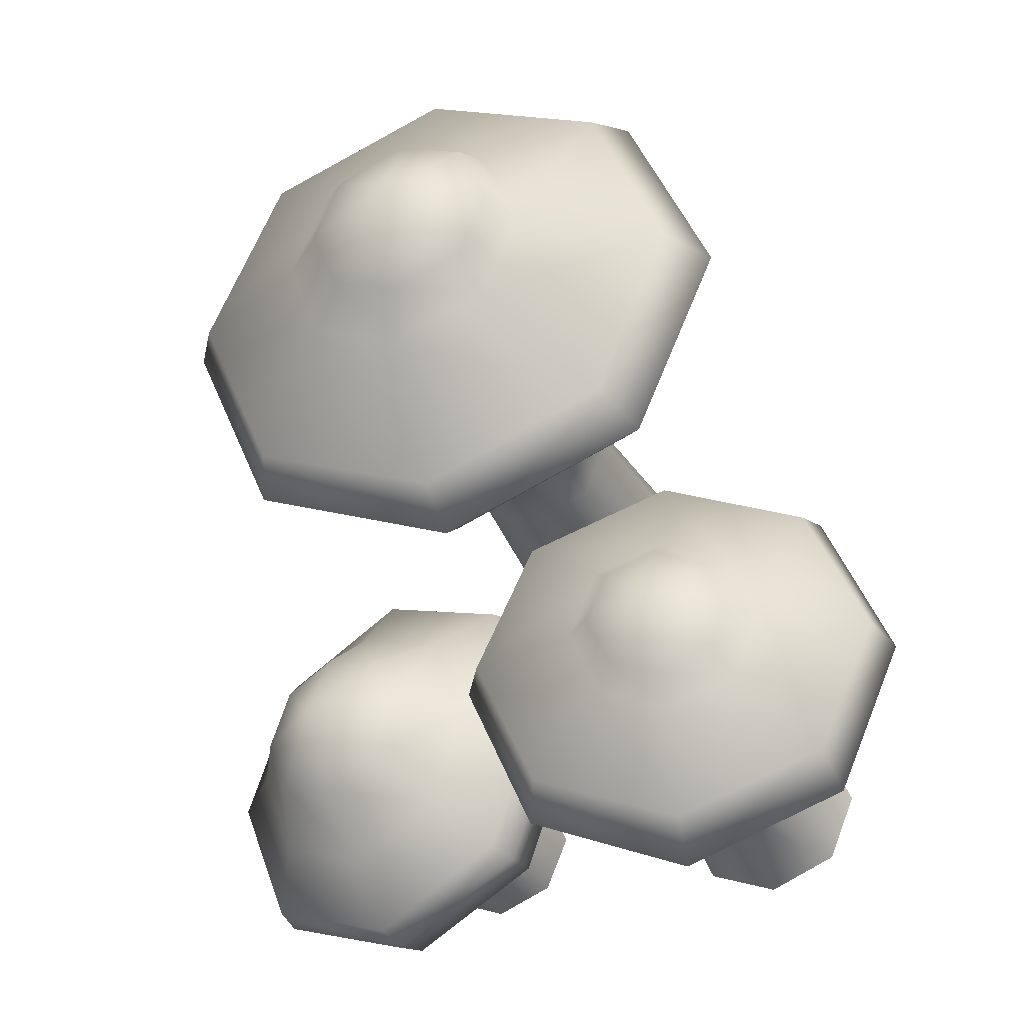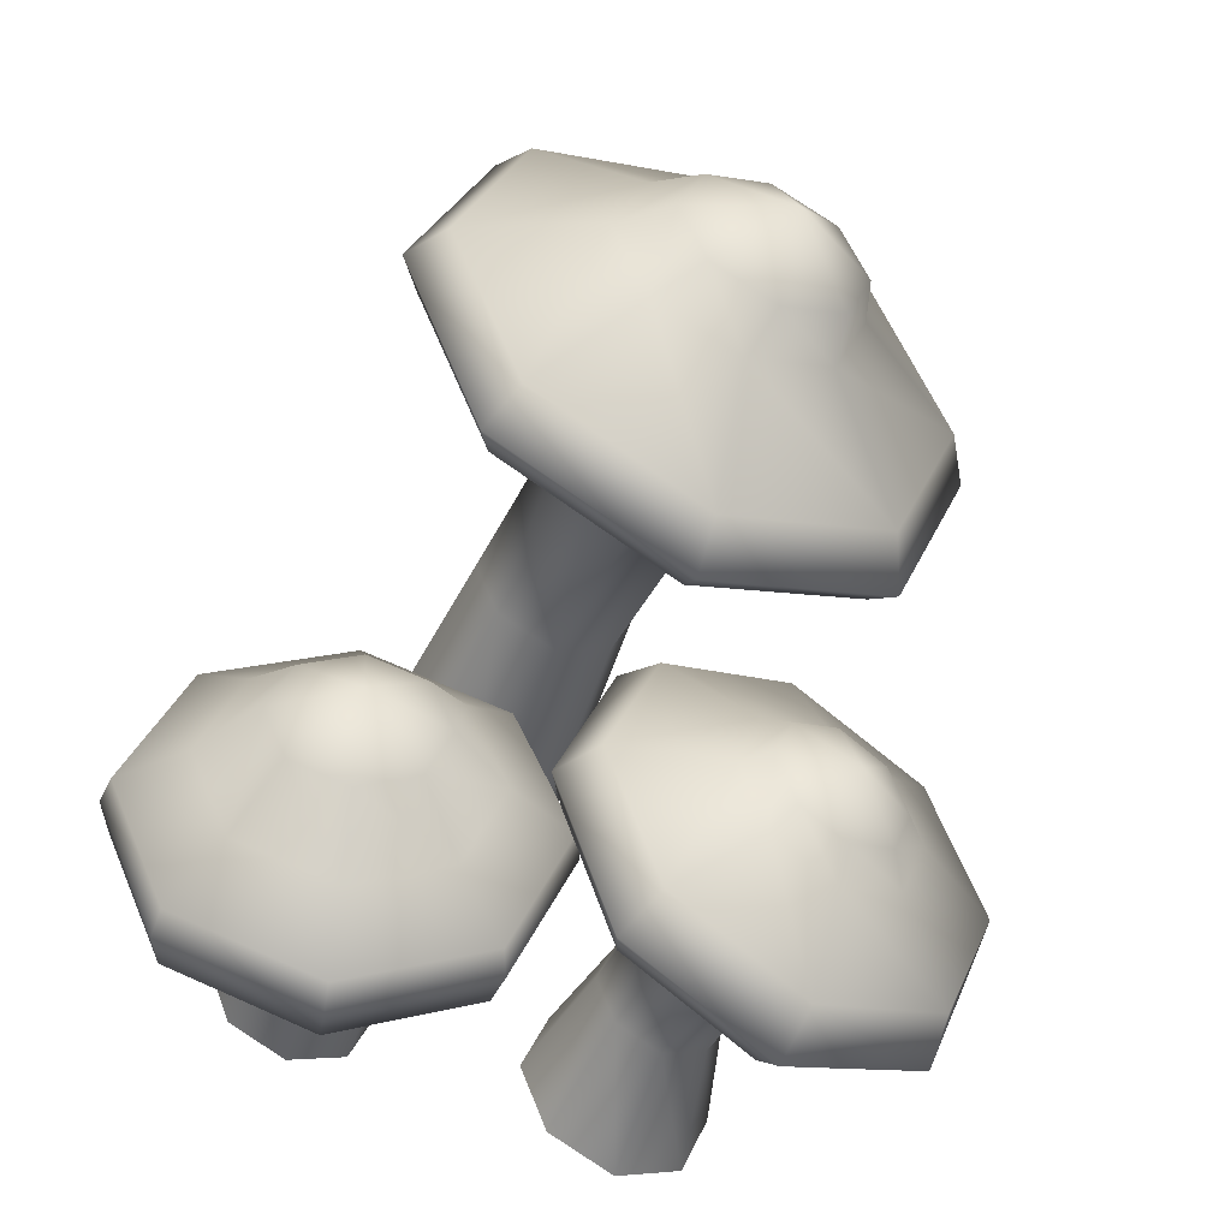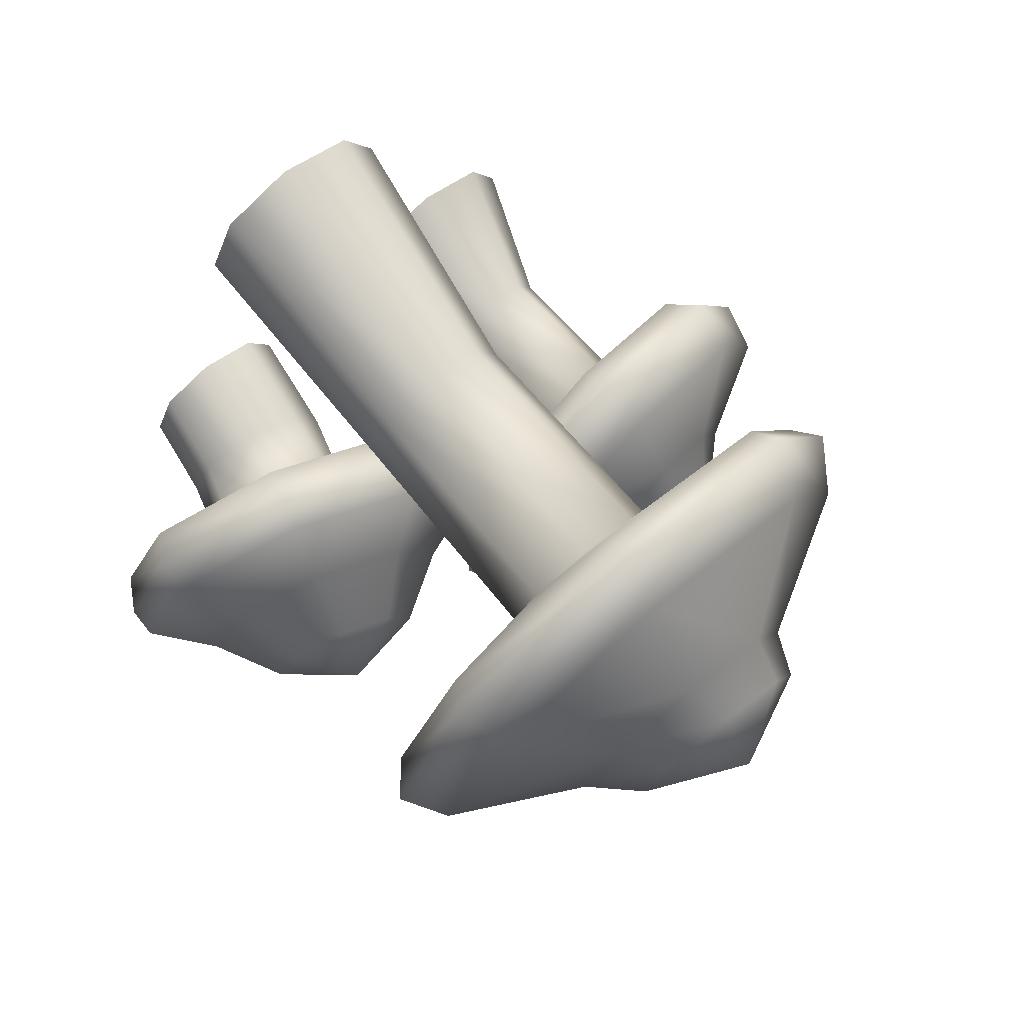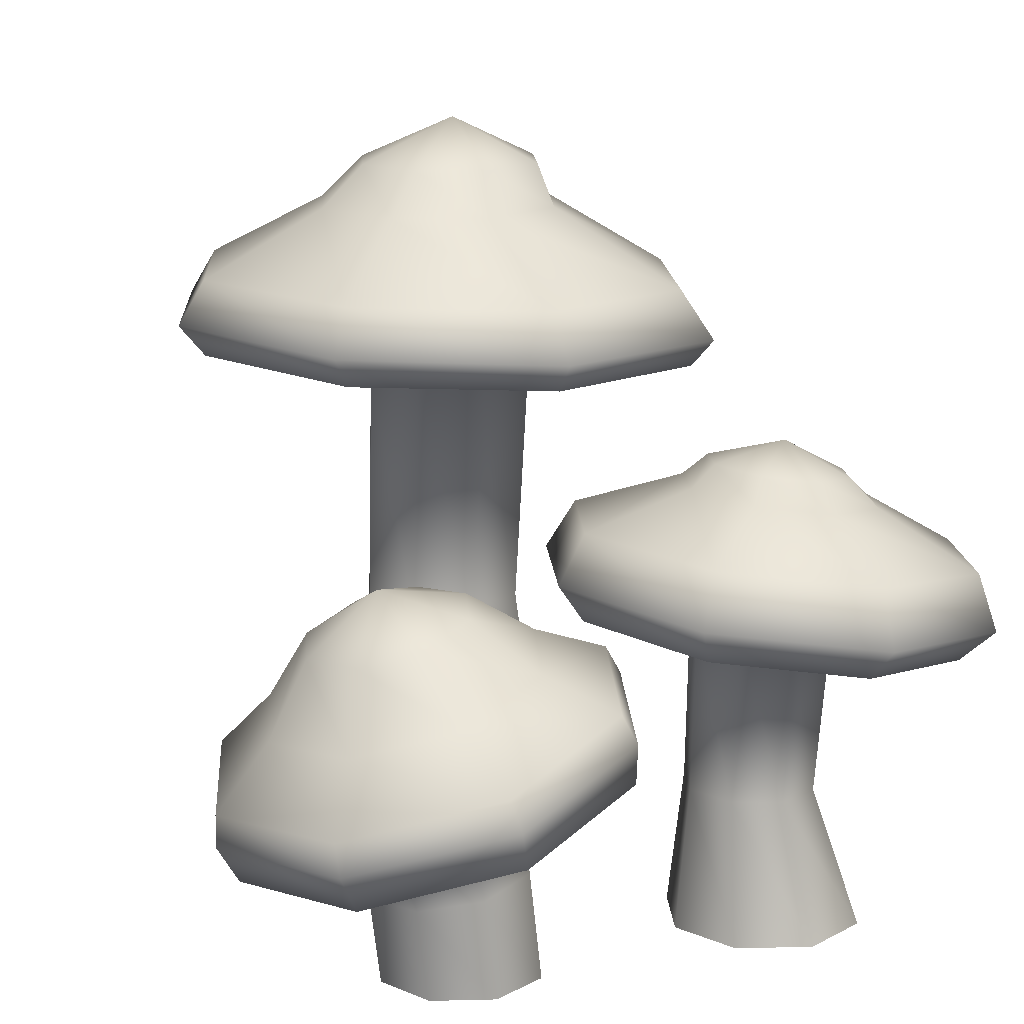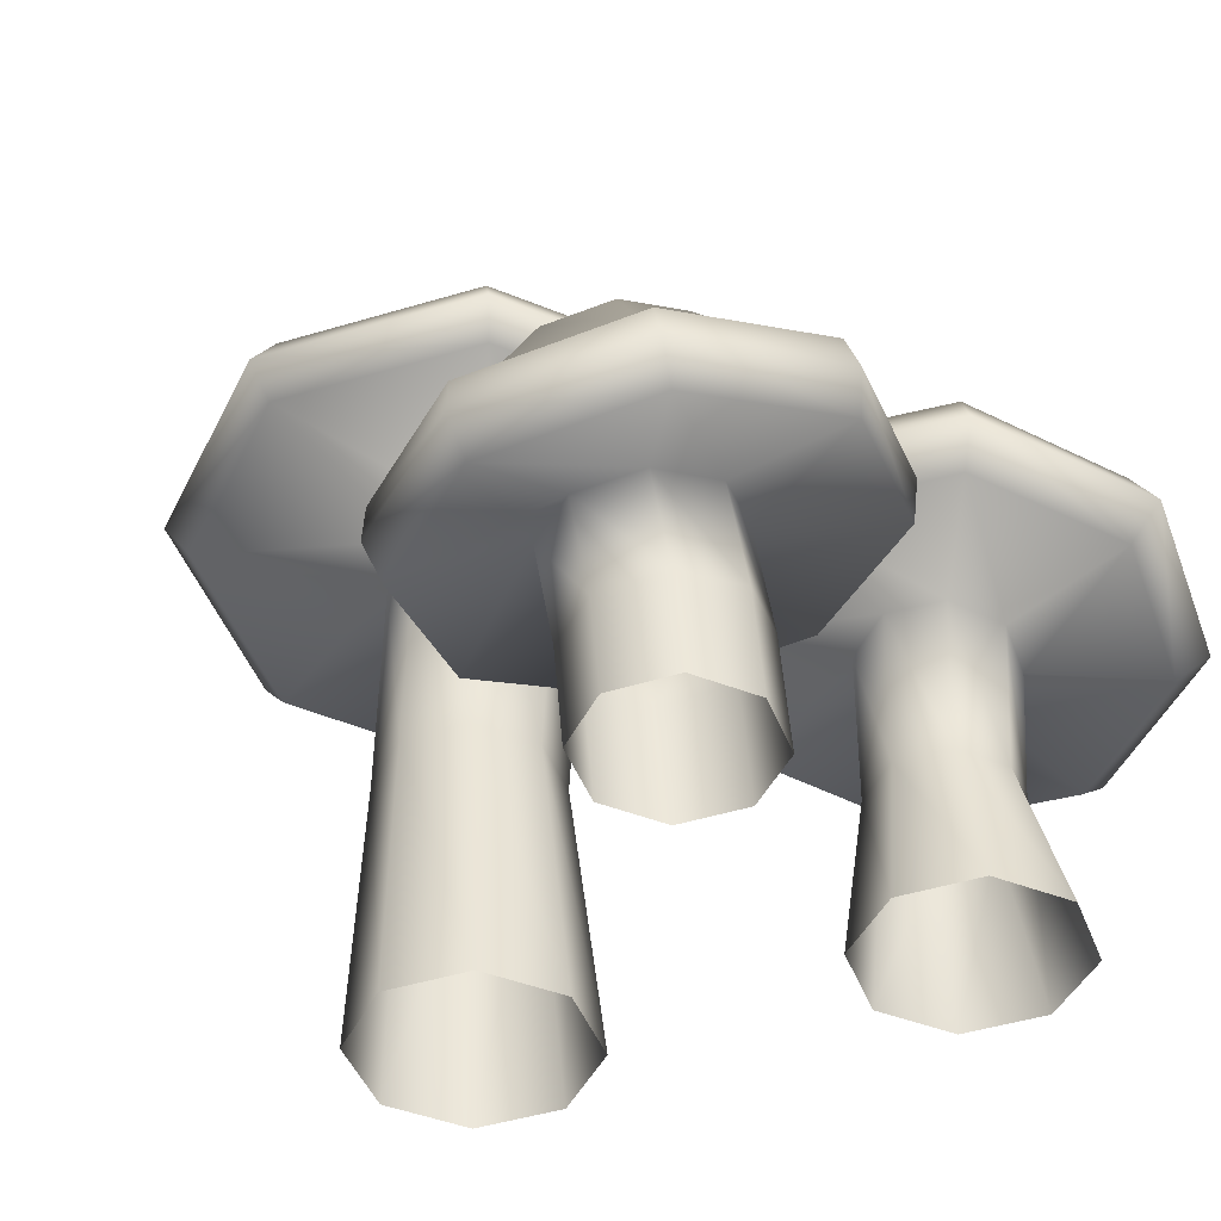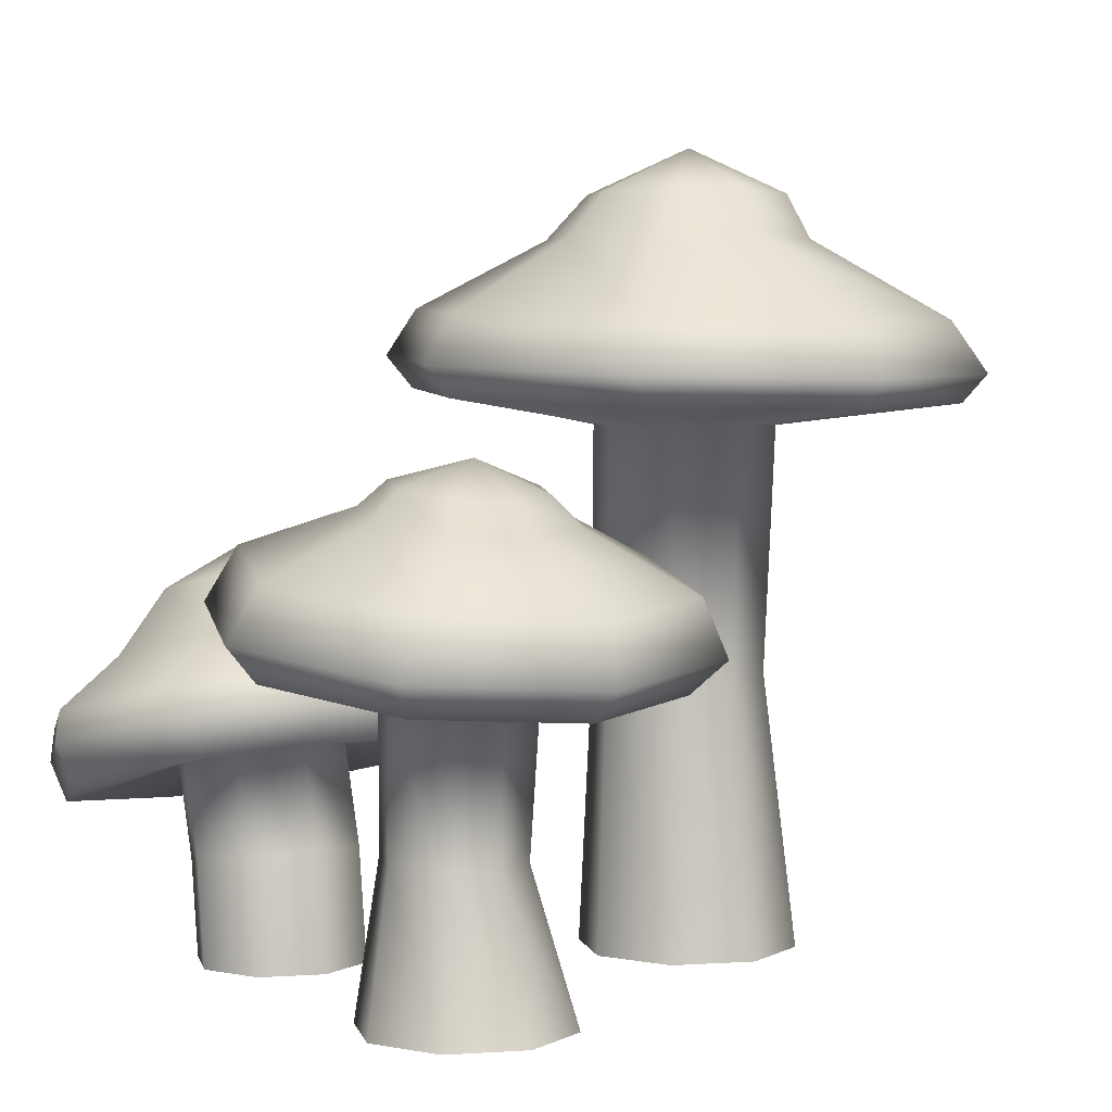
<metadata>
{"format":"obj","ext":"obj","renderer":"f3d","projection":"perspective","resolution":1024,"background":"white","views":[{"elev":-34.6,"azim":20.2,"up":"+Y"},{"elev":-48.7,"azim":-24.7,"up":"+Y"},{"elev":77.3,"azim":-38.5,"up":"+Y"},{"elev":15.0,"azim":-25.5,"up":"+Z"},{"elev":-43.8,"azim":-47.3,"up":"+Z"},{"elev":4.1,"azim":55.1,"up":"+Z"}]}
</metadata>
<code>
o Shroom1
v -0.1493 -0.2 0.2348
v -0.06464 -0.2354 0
v -0.05 -0.2 0
v -0.06464 -0.1646 0
v -0.1 -0.15 0
v -0.1354 -0.1646 0
v -0.15 -0.2 0
v -0.1354 -0.2354 0
v -0.1 -0.25 0
v -0.09512 -0.2 0.2257
v -0.05252 -0.2 0.199
v -0.006625 -0.2 0.1823
v 0.003034 -0.2 0.1656
v 0.002718 -0.2 0.1402
v -0.07311 -0.2 0.1268
v -0.05781 -0.2 0.06841
v -0.1093 -0.2354 0.2219
v -0.07636 -0.2596 0.1926
v -0.04179 -0.2879 0.1729
v -0.03356 -0.2914 0.1559
v -0.03192 -0.2866 0.1309
v -0.08741 -0.2354 0.1237
v -0.07228 -0.2354 0.06619
v -0.1093 -0.1646 0.2219
v -0.07636 -0.1404 0.1926
v -0.04179 -0.1121 0.1729
v -0.03356 -0.1086 0.1559
v -0.03192 -0.1134 0.1309
v -0.08741 -0.1646 0.1237
v -0.07228 -0.1646 0.06619
v -0.1434 -0.15 0.2128
v -0.1339 -0.1157 0.1773
v -0.1267 -0.07571 0.1502
v -0.1219 -0.07069 0.1322
v -0.1156 -0.07758 0.1085
v -0.1219 -0.15 0.1161
v -0.1072 -0.15 0.06083
v -0.1776 -0.1646 0.2037
v -0.1915 -0.1404 0.1619
v -0.2116 -0.1121 0.1275
v -0.2102 -0.1086 0.1086
v -0.1992 -0.1134 0.08618
v -0.1565 -0.1646 0.1085
v -0.1422 -0.1646 0.05547
v -0.1917 -0.2 0.1999
v -0.2153 -0.2 0.1555
v -0.2468 -0.2 0.1181
v -0.2468 -0.2 0.09885
v -0.2338 -0.2 0.07692
v -0.1708 -0.2 0.1053
v -0.1567 -0.2 0.05325
v -0.1776 -0.2354 0.2037
v -0.1915 -0.2596 0.1619
v -0.2116 -0.2879 0.1275
v -0.2102 -0.2914 0.1086
v -0.1992 -0.2866 0.08618
v -0.1565 -0.2354 0.1085
v -0.1422 -0.2354 0.05547
v -0.1434 -0.25 0.2128
v -0.1339 -0.2843 0.1773
v -0.1267 -0.3243 0.1502
v -0.1219 -0.3293 0.1322
v -0.1156 -0.3224 0.1085
v -0.1219 -0.25 0.1161
v -0.1072 -0.25 0.06083
f 1 17 10
f 17 18 11 10
f 18 19 12 11
f 19 20 13 12
f 20 21 14 13
f 21 22 15 14
f 22 23 16 15
f 23 2 3 16
f 1 10 24
f 10 11 25 24
f 11 12 26 25
f 12 13 27 26
f 13 14 28 27
f 14 15 29 28
f 15 16 30 29
f 16 3 4 30
f 1 24 31
f 24 25 32 31
f 25 26 33 32
f 26 27 34 33
f 27 28 35 34
f 28 29 36 35
f 29 30 37 36
f 30 4 5 37
f 1 31 38
f 31 32 39 38
f 32 33 40 39
f 33 34 41 40
f 34 35 42 41
f 35 36 43 42
f 36 37 44 43
f 37 5 6 44
f 1 38 45
f 38 39 46 45
f 39 40 47 46
f 40 41 48 47
f 41 42 49 48
f 42 43 50 49
f 43 44 51 50
f 44 6 7 51
f 1 45 52
f 45 46 53 52
f 46 47 54 53
f 47 48 55 54
f 48 49 56 55
f 49 50 57 56
f 50 51 58 57
f 51 7 8 58
f 1 52 59
f 52 53 60 59
f 53 54 61 60
f 54 55 62 61
f 55 56 63 62
f 56 57 64 63
f 57 58 65 64
f 58 8 9 65
f 2 23 65 9
f 23 22 64 65
f 22 21 63 64
f 21 20 62 63
f 20 19 61 62
f 19 18 60 61
f 18 17 59 60
f 17 1 59
o Shroom2
v -0.003716 0.01823 0.465
v 0.04184 -0.02722 0
v 0.06066 0.01823 0
v 0.04184 0.06369 0
v -0.003621 0.08252 0
v -0.04908 0.06369 0
v -0.06791 0.01823 0
v -0.04908 -0.02722 0
v -0.003621 -0.04605 0
v 0.05234 0.01823 0.4385
v 0.06294 0.01823 0.4128
v 0.1452 0.01823 0.3643
v 0.167 0.01823 0.3331
v 0.1529 0.01823 0.3166
v 0.04618 0.01823 0.3053
v 0.03758 0.01823 0.1605
v 0.03521 -0.02312 0.4385
v 0.04022 -0.0366 0.4128
v 0.0991 -0.09311 0.3657
v 0.1152 -0.1068 0.3352
v 0.1056 -0.09598 0.3182
v 0.0305 -0.01961 0.3053
v 0.0227 -0.0177 0.1605
v 0.03521 0.05958 0.4385
v 0.04022 0.07307 0.4128
v 0.0991 0.1296 0.3657
v 0.1152 0.1433 0.3352
v 0.1056 0.1324 0.3182
v 0.0305 0.05608 0.3053
v 0.0227 0.05416 0.1605
v -0.006137 0.07671 0.4385
v -0.01461 0.09578 0.4128
v -0.01219 0.1757 0.3693
v -0.009768 0.1951 0.3403
v -0.008558 0.1797 0.3222
v -0.007347 0.07175 0.3053
v -0.01323 0.06904 0.1605
v -0.04748 0.05958 0.4385
v -0.06944 0.07307 0.4128
v -0.1235 0.1296 0.3728
v -0.1347 0.1433 0.3453
v -0.1227 0.1324 0.3261
v -0.04519 0.05608 0.3053
v -0.04916 0.05416 0.1605
v -0.06461 0.01823 0.4385
v -0.09216 0.01823 0.4128
v -0.1696 0.01823 0.3742
v -0.1865 0.01823 0.3474
v -0.17 0.01823 0.3278
v -0.06087 0.01823 0.3053
v -0.06404 0.01823 0.1605
v -0.04748 -0.02312 0.4385
v -0.06944 -0.0366 0.4128
v -0.1235 -0.09311 0.3728
v -0.1347 -0.1068 0.3453
v -0.1227 -0.09598 0.3261
v -0.04519 -0.01961 0.3053
v -0.04916 -0.0177 0.1605
v -0.006137 -0.04024 0.4385
v -0.01461 -0.05931 0.4128
v -0.01219 -0.1392 0.3693
v -0.009768 -0.1586 0.3403
v -0.008557 -0.1433 0.3222
v -0.007347 -0.03529 0.3053
v -0.01323 -0.03258 0.1605
f 66 82 75
f 82 83 76 75
f 83 84 77 76
f 84 85 78 77
f 85 86 79 78
f 86 87 80 79
f 87 88 81 80
f 88 67 68 81
f 66 75 89
f 75 76 90 89
f 76 77 91 90
f 77 78 92 91
f 78 79 93 92
f 79 80 94 93
f 80 81 95 94
f 81 68 69 95
f 66 89 96
f 89 90 97 96
f 90 91 98 97
f 91 92 99 98
f 92 93 100 99
f 93 94 101 100
f 94 95 102 101
f 95 69 70 102
f 66 96 103
f 96 97 104 103
f 97 98 105 104
f 98 99 106 105
f 99 100 107 106
f 100 101 108 107
f 101 102 109 108
f 102 70 71 109
f 66 103 110
f 103 104 111 110
f 104 105 112 111
f 105 106 113 112
f 106 107 114 113
f 107 108 115 114
f 108 109 116 115
f 109 71 72 116
f 66 110 117
f 110 111 118 117
f 111 112 119 118
f 112 113 120 119
f 113 114 121 120
f 114 115 122 121
f 115 116 123 122
f 116 72 73 123
f 66 117 124
f 117 118 125 124
f 118 119 126 125
f 119 120 127 126
f 120 121 128 127
f 121 122 129 128
f 122 123 130 129
f 123 73 74 130
f 67 88 130 74
f 88 87 129 130
f 87 86 128 129
f 86 85 127 128
f 85 84 126 127
f 84 83 125 126
f 83 82 124 125
f 82 66 124
o Shroom3
v 0.1082 -0.2043 0.2944
v 0.1425 -0.2466 -0.000608
v 0.16 -0.2043 -0.000608
v 0.1425 -0.1619 -0.000608
v 0.1001 -0.1443 -0.000608
v 0.05772 -0.1619 -0.000608
v 0.04016 -0.2043 -0.000608
v 0.05772 -0.2466 -0.000608
v 0.1001 -0.2642 -0.000608
v 0.1476 -0.2043 0.2731
v 0.165 -0.2043 0.2558
v 0.226 -0.2043 0.2199
v 0.2342 -0.2043 0.1873
v 0.2129 -0.2043 0.1694
v 0.1367 -0.2043 0.1744
v 0.1287 -0.2043 0.08479
v 0.135 -0.235 0.2748
v 0.1476 -0.2466 0.2581
v 0.1895 -0.2888 0.2248
v 0.1941 -0.3018 0.1926
v 0.1783 -0.2885 0.174
v 0.1242 -0.2347 0.1761
v 0.117 -0.2325 0.08504
v 0.135 -0.1736 0.2748
v 0.1476 -0.1619 0.2581
v 0.1895 -0.1197 0.2248
v 0.1941 -0.1067 0.1926
v 0.1783 -0.12 0.174
v 0.1242 -0.1738 0.1761
v 0.117 -0.176 0.08504
v 0.1046 -0.1608 0.2789
v 0.1056 -0.1443 0.2637
v 0.1016 -0.08472 0.2365
v 0.09747 -0.06634 0.2055
v 0.09477 -0.0851 0.1852
v 0.09409 -0.1612 0.1801
v 0.08877 -0.1643 0.08566
v 0.07412 -0.1736 0.2829
v 0.06356 -0.1619 0.2693
v 0.01367 -0.1197 0.2482
v 0.000804 -0.1067 0.2184
v 0.01124 -0.12 0.1963
v 0.06394 -0.1738 0.1841
v 0.06052 -0.176 0.08627
v 0.06152 -0.2043 0.2846
v 0.04616 -0.2043 0.2717
v -0.02275 -0.2043 0.2531
v -0.03924 -0.2043 0.2237
v -0.02336 -0.2043 0.2009
v 0.05146 -0.2043 0.1858
v 0.04882 -0.2043 0.08652
v 0.07412 -0.235 0.2829
v 0.06356 -0.2466 0.2693
v 0.01367 -0.2888 0.2482
v 0.000804 -0.3018 0.2184
v 0.01124 -0.2885 0.1963
v 0.06394 -0.2347 0.1841
v 0.06052 -0.2325 0.08627
v 0.1046 -0.2477 0.2789
v 0.1056 -0.2642 0.2637
v 0.1016 -0.3238 0.2365
v 0.09748 -0.3422 0.2055
v 0.09477 -0.3234 0.1852
v 0.09409 -0.2473 0.1801
v 0.08877 -0.2442 0.08566
f 131 147 140
f 147 148 141 140
f 148 149 142 141
f 149 150 143 142
f 150 151 144 143
f 151 152 145 144
f 152 153 146 145
f 153 132 133 146
f 131 140 154
f 140 141 155 154
f 141 142 156 155
f 142 143 157 156
f 143 144 158 157
f 144 145 159 158
f 145 146 160 159
f 146 133 134 160
f 131 154 161
f 154 155 162 161
f 155 156 163 162
f 156 157 164 163
f 157 158 165 164
f 158 159 166 165
f 159 160 167 166
f 160 134 135 167
f 131 161 168
f 161 162 169 168
f 162 163 170 169
f 163 164 171 170
f 164 165 172 171
f 165 166 173 172
f 166 167 174 173
f 167 135 136 174
f 131 168 175
f 168 169 176 175
f 169 170 177 176
f 170 171 178 177
f 171 172 179 178
f 172 173 180 179
f 173 174 181 180
f 174 136 137 181
f 131 175 182
f 175 176 183 182
f 176 177 184 183
f 177 178 185 184
f 178 179 186 185
f 179 180 187 186
f 180 181 188 187
f 181 137 138 188
f 131 182 189
f 182 183 190 189
f 183 184 191 190
f 184 185 192 191
f 185 186 193 192
f 186 187 194 193
f 187 188 195 194
f 188 138 139 195
f 132 153 195 139
f 153 152 194 195
f 152 151 193 194
f 151 150 192 193
f 150 149 191 192
f 149 148 190 191
f 148 147 189 190
f 147 131 189

</code>
